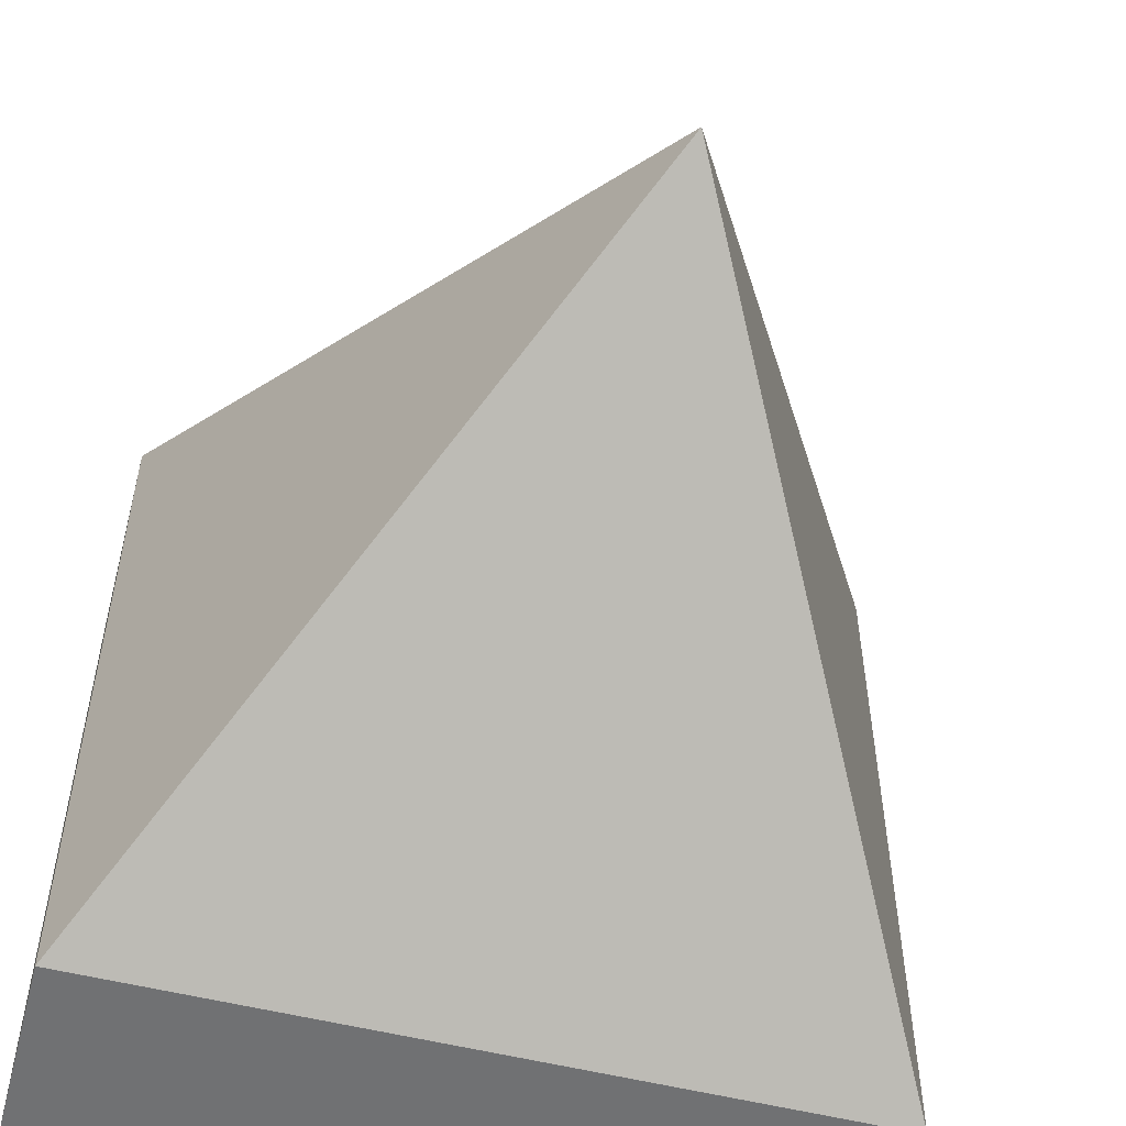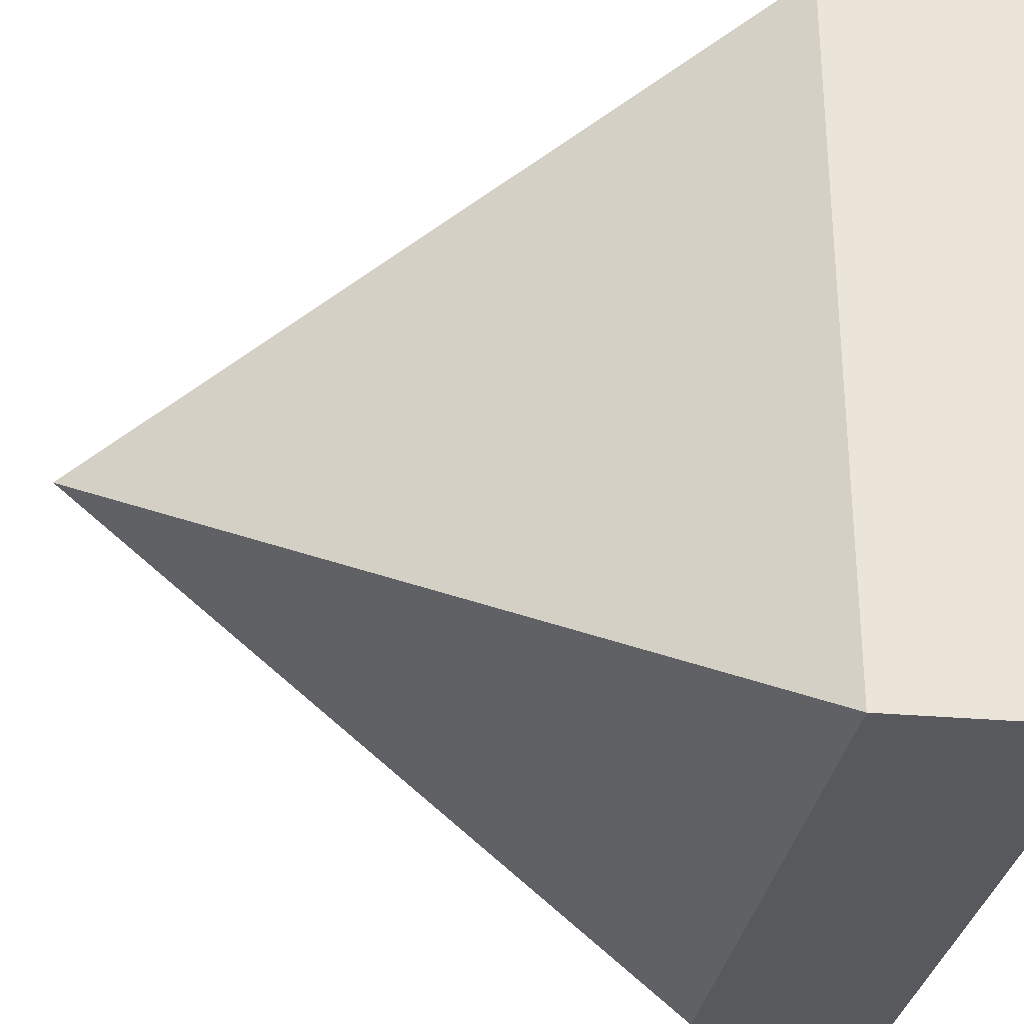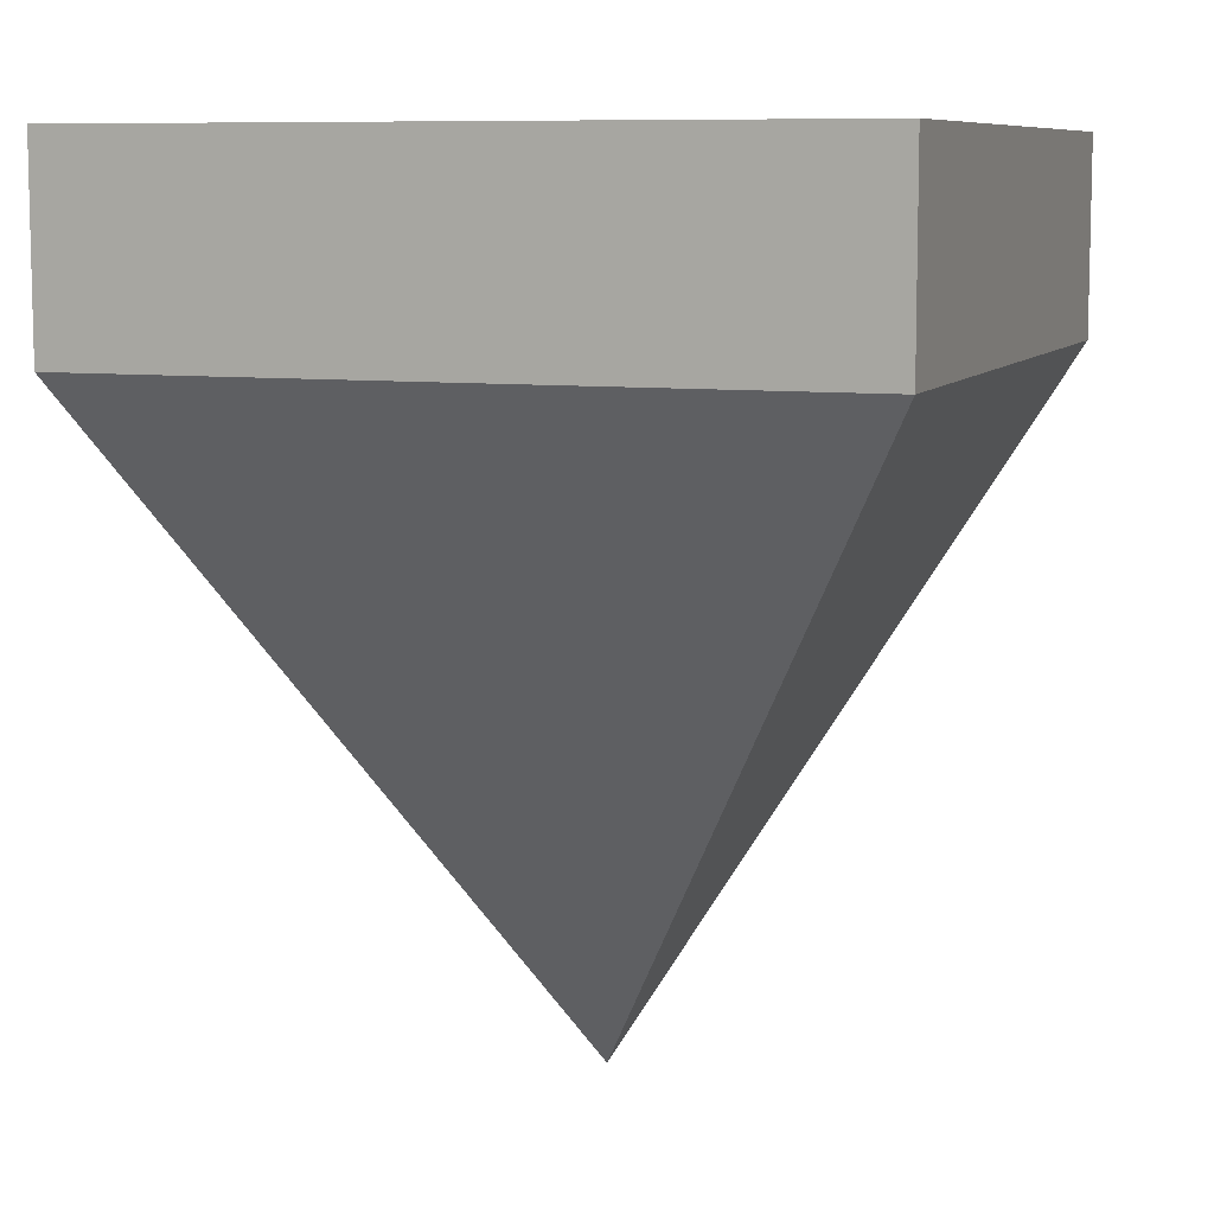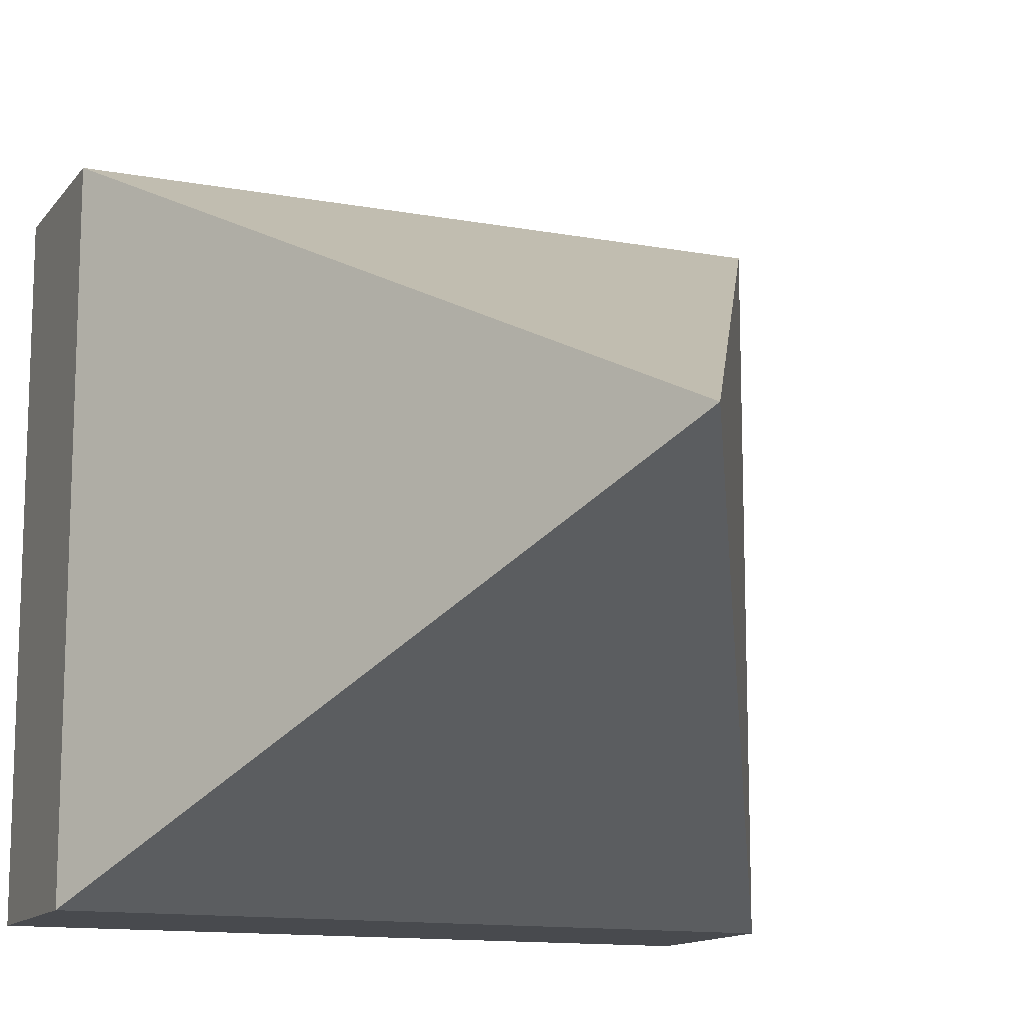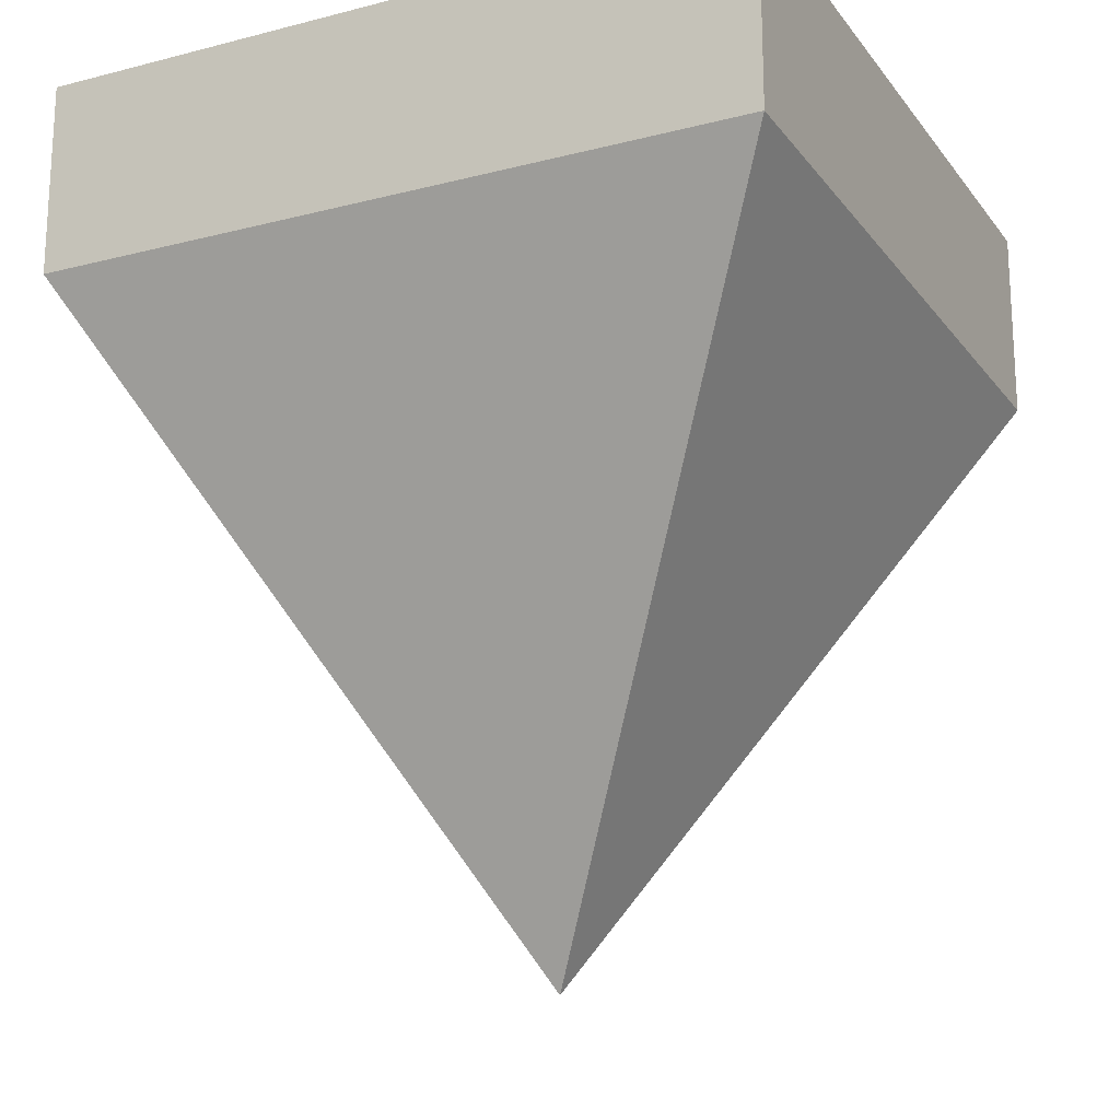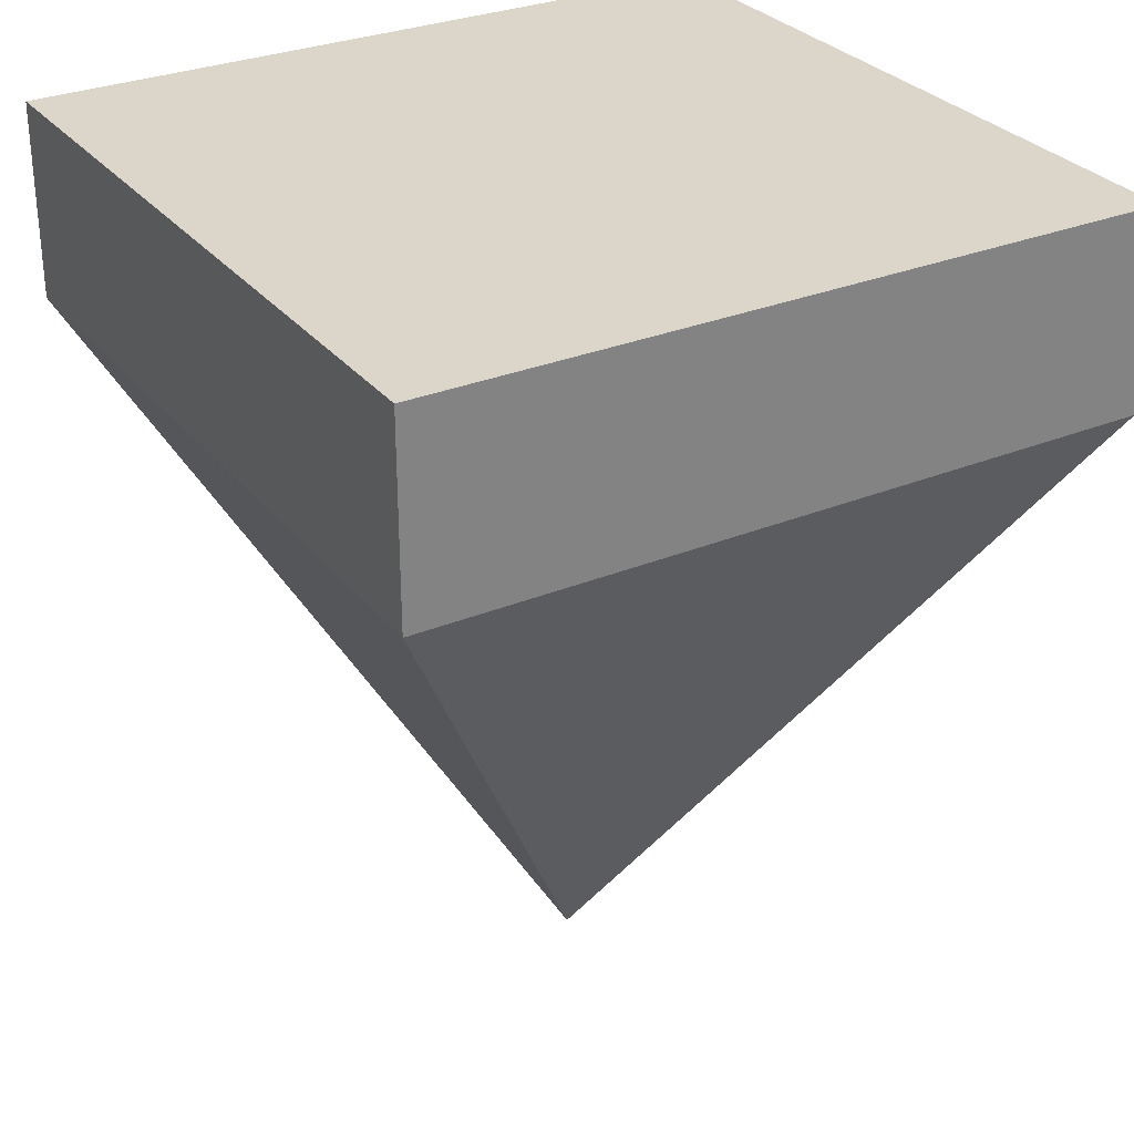
<metadata>
{"format":"obj","ext":"obj","renderer":"f3d","projection":"perspective","resolution":1024,"background":"white","views":[{"elev":-55.1,"azim":-14.6,"up":"+Z"},{"elev":-29.5,"azim":82.6,"up":"+Z"},{"elev":8.6,"azim":109.2,"up":"+Y"},{"elev":-13.0,"azim":-23.0,"up":"+Z"},{"elev":-19.0,"azim":-64.2,"up":"+Y"},{"elev":30.0,"azim":-31.0,"up":"+Y"}]}
</metadata>
<code>
g Mesh1 Component_5_1 Model
v -254.8 -25.04 254.8
v -176.5 -25.04 176.5
v -254.8 -25.04 -254.8
f 1 2 3
v 254.8 -25.04 254.8
f 2 1 4
v -254.8 -163.7 254.8
f 5 4 1
v 254.8 -163.7 254.8
f 4 5 6
v 7.105e-13 -619.1 -5.684e-14
f 5 7 6
v -254.8 -163.7 -254.8
f 8 7 5
v 254.8 -163.7 -254.8
f 9 7 8
f 9 6 7
f 9 4 6
v 254.8 -25.04 -254.8
f 4 9 10
f 9 3 10
f 3 9 8
f 5 3 8
f 3 5 1
v -176.5 -25.04 -176.5
f 3 11 10
f 11 3 2
v 176.5 -25.04 176.5
f 12 11 2
v 176.5 -25.04 -176.5
f 11 12 13
f 12 4 13
f 2 4 12
f 10 13 4
f 10 11 13

</code>
